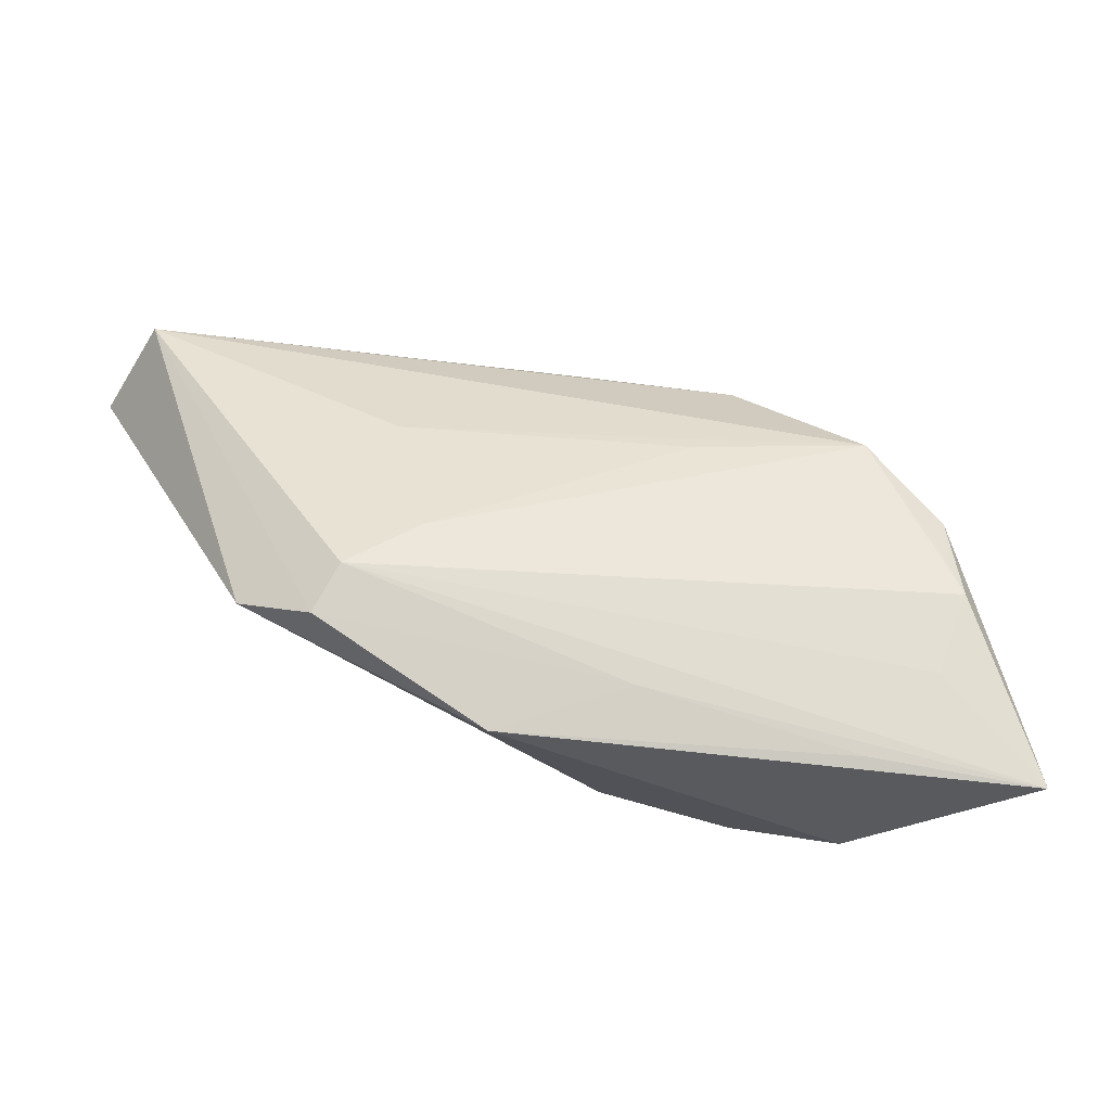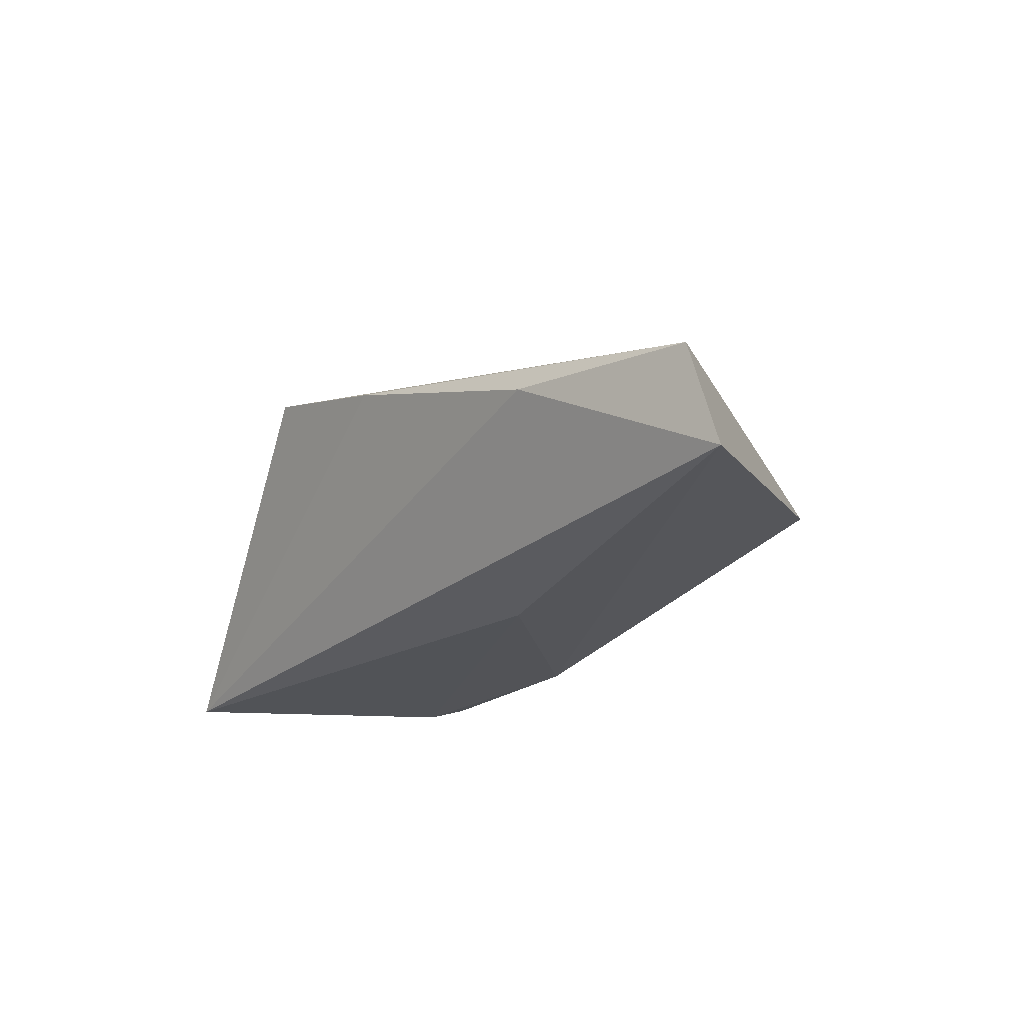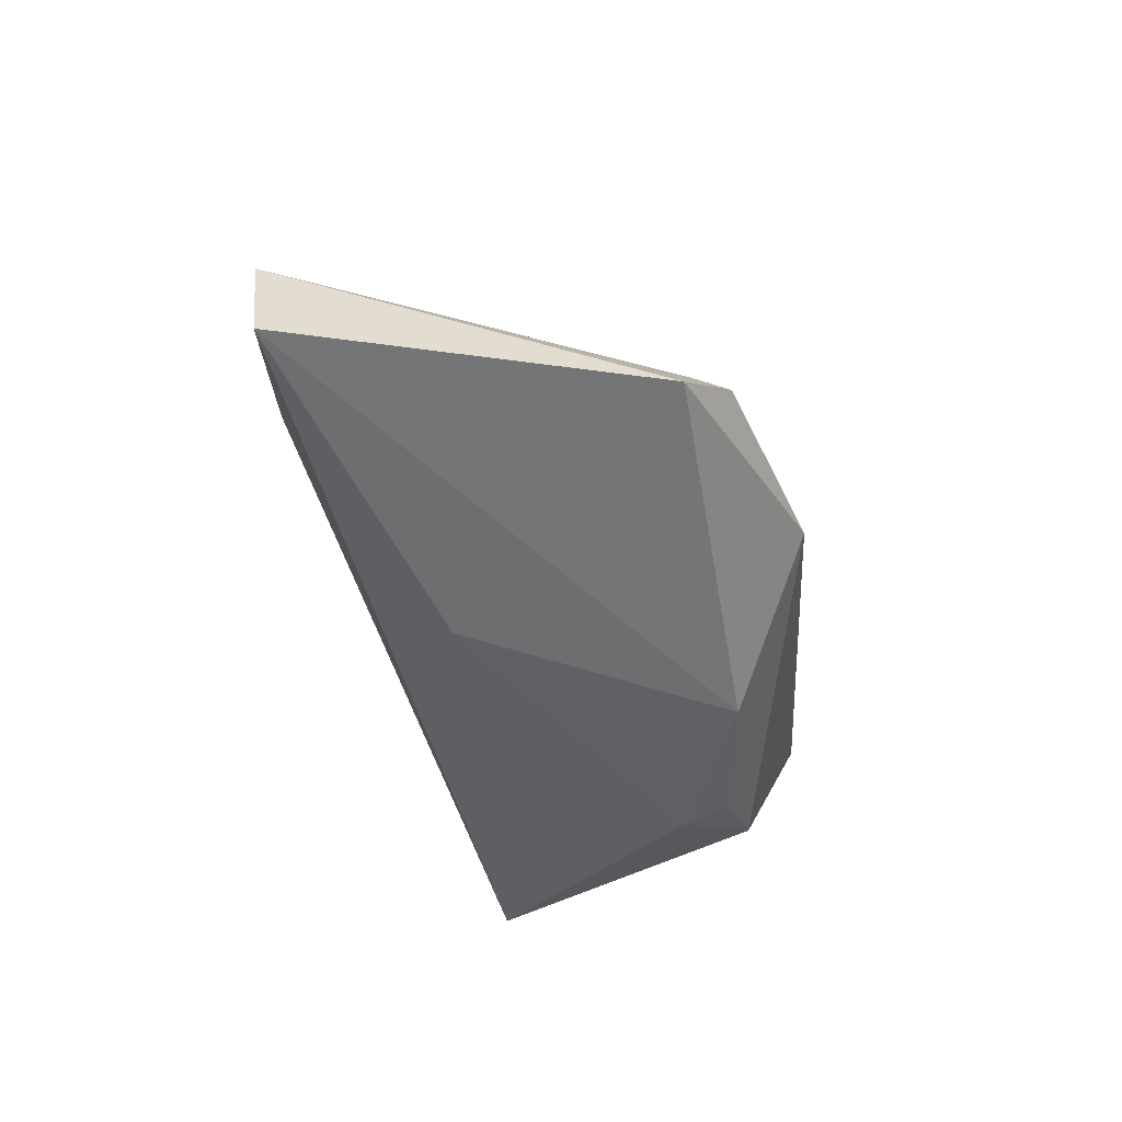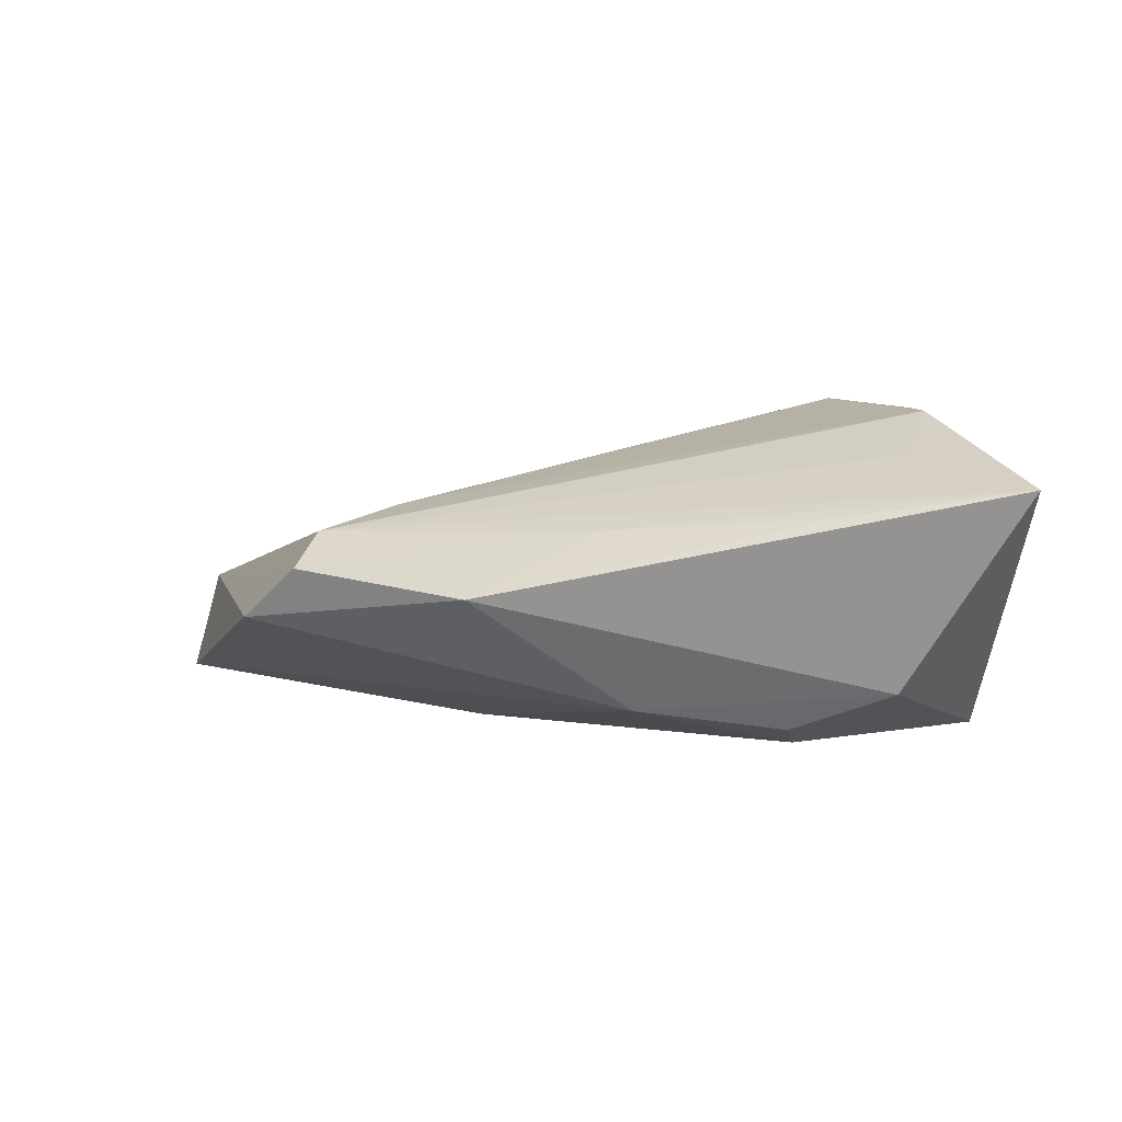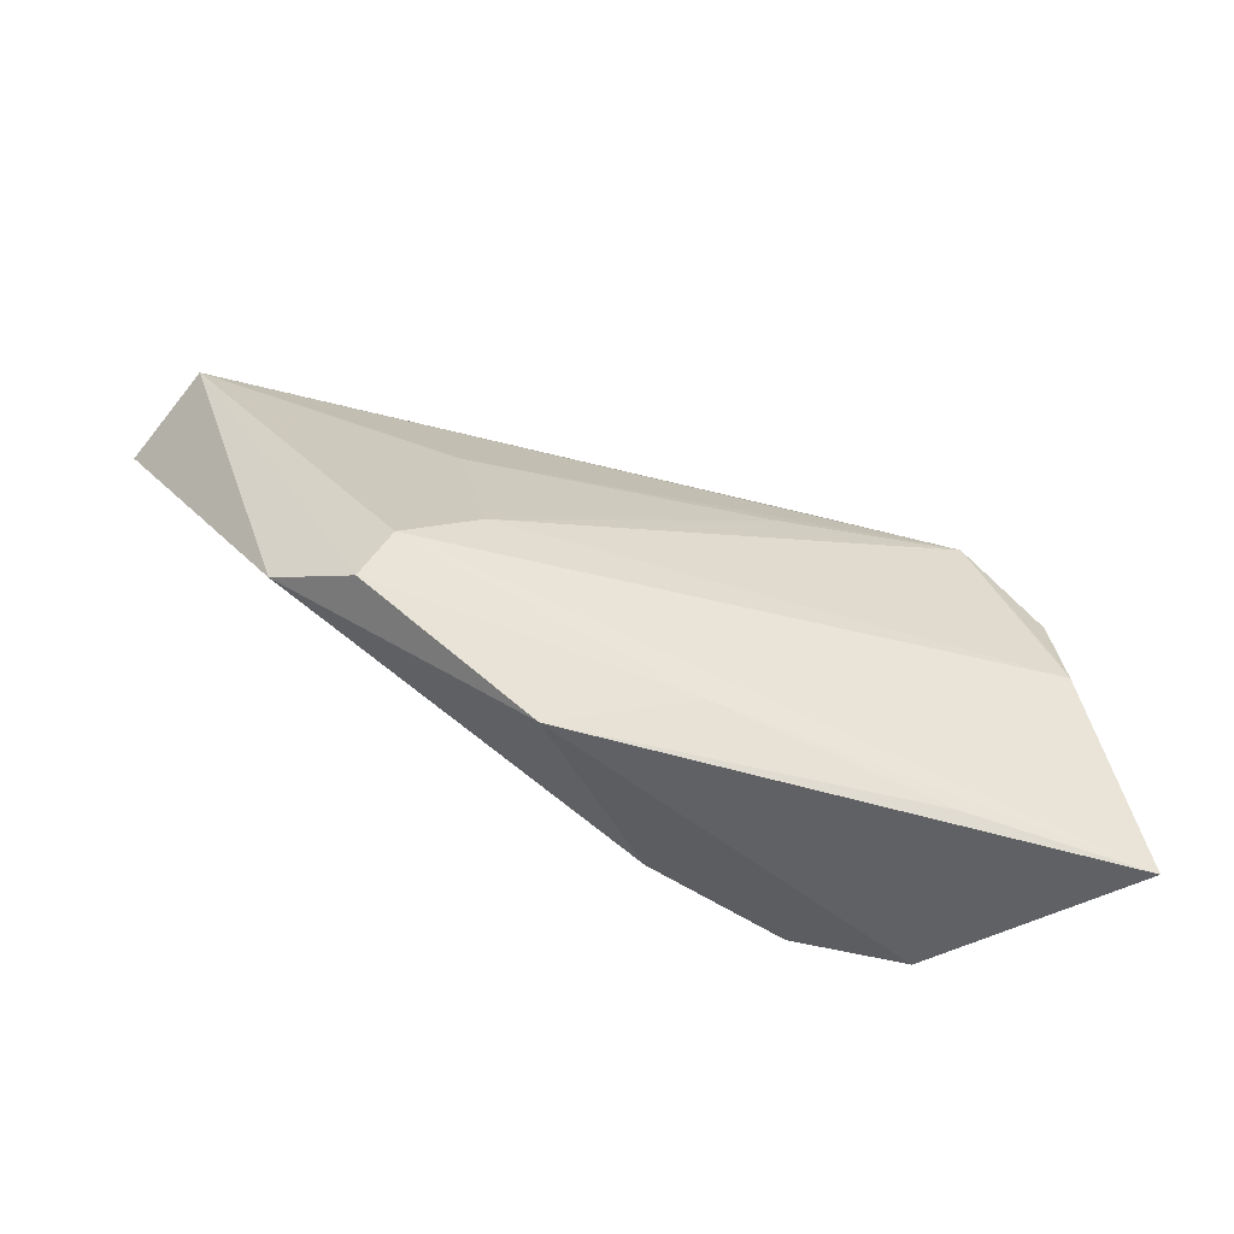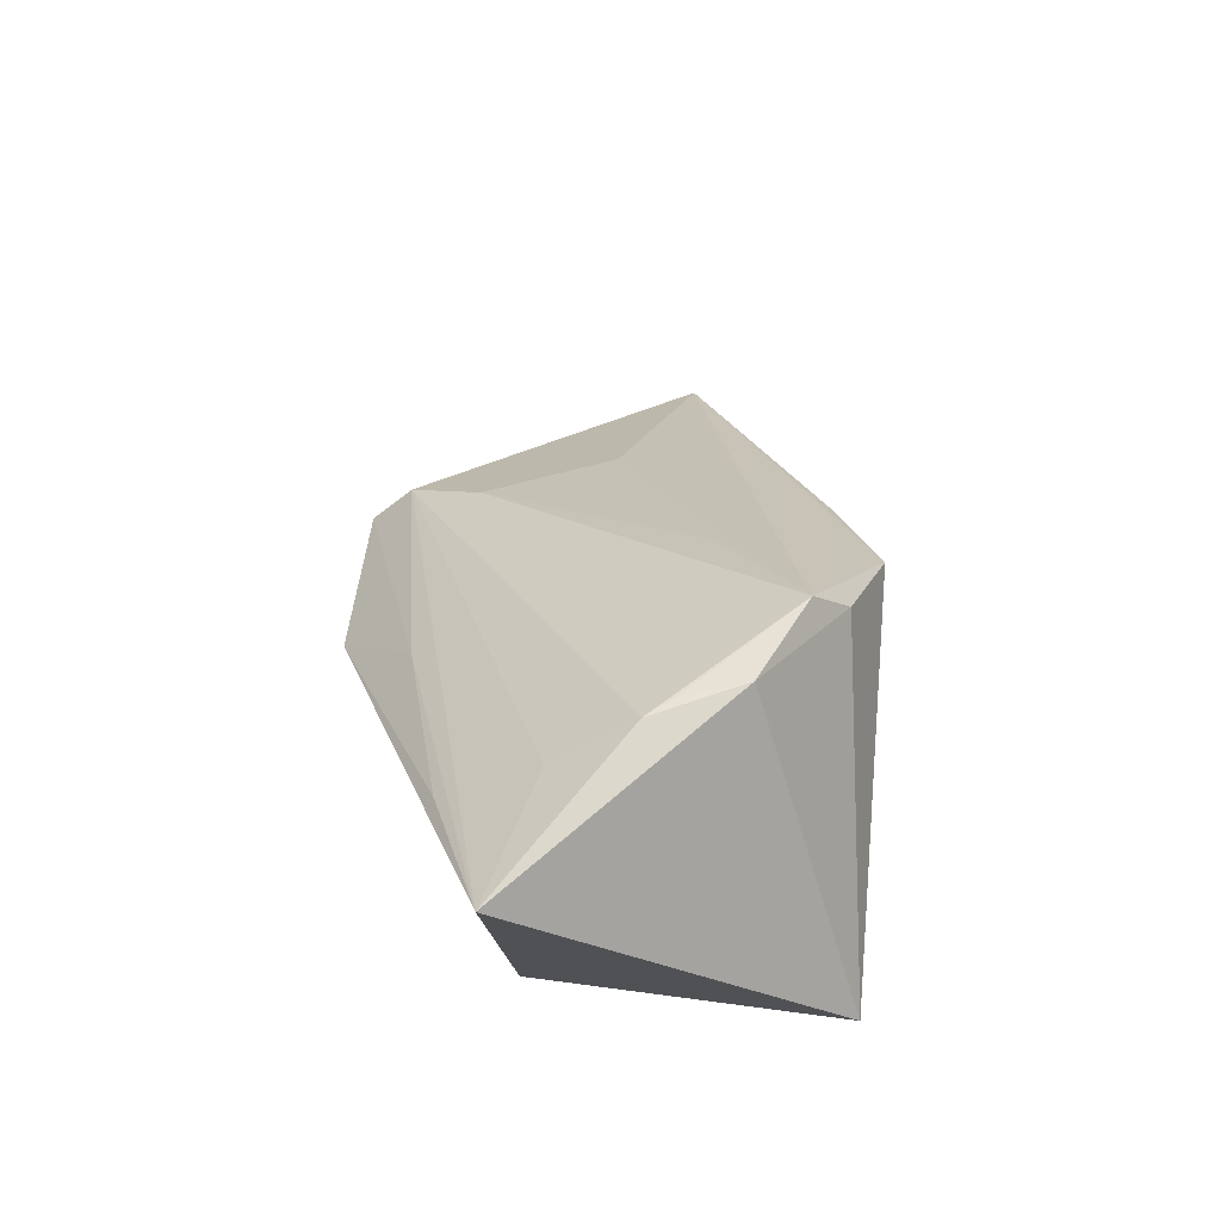
<metadata>
{"format":"obj","ext":"obj","renderer":"f3d","projection":"perspective","resolution":1024,"background":"white","views":[{"elev":-51.6,"azim":-19.1,"up":"+Y"},{"elev":-22.0,"azim":-136.5,"up":"+Z"},{"elev":-41.0,"azim":-85.8,"up":"+Z"},{"elev":2.0,"azim":7.7,"up":"+Z"},{"elev":-70.1,"azim":-25.9,"up":"+Y"},{"elev":33.6,"azim":72.8,"up":"+Z"}]}
</metadata>
<code>
v -0.05891 0.02728 -0.0001446
v 0.02023 -0.01912 -0.01498
v 0.03523 -0.01057 0.02051
v -0.04261 -0.0159 -0.003178
v 0.03218 -0.02191 -0.01065
v -5.344e-05 -0.02448 0.007071
v -0.0255 -0.01033 0.009863
v -0.03347 -0.01675 0.006865
v 0.004135 0.00722 0.0179
v -0.06171 0.02574 -0.01232
v 0.03309 -0.01927 0.01546
v 0.04182 0.01056 -0.01703
v 0.02618 -0.02831 0.008688
v -0.01931 0.01091 -0.01703
v -0.007205 0.02617 0.01105
v 0.0219 0.01546 0.01904
v 0.01108 0.02388 0.01611
v 0.0336 -0.006566 0.02095
v 0.0244 0.01018 0.02292
v -0.03607 0.02876 0.001391
v 0.02056 -0.01356 -0.01703
v -0.03526 -0.02119 0.002674
v 0.04644 -0.02927 0.01152
v 0.003192 -0.02071 -0.01296
v 0.03394 0.000809 0.02131
v -0.02908 0.007372 0.009356
v -0.01421 -0.02927 -0.0002936
f 2 24 21
f 23 12 25
f 10 12 14
f 14 12 21
f 14 24 10
f 21 24 14
f 10 1 20
f 20 12 10
f 27 24 5
f 24 2 5
f 23 27 5
f 5 12 23
f 21 12 5
f 5 2 21
f 16 12 17
f 16 25 12
f 15 1 17
f 15 20 1
f 17 12 15
f 12 20 15
f 23 8 6
f 7 8 3
f 23 25 3
f 7 9 26
f 1 8 26
f 26 8 7
f 25 16 19
f 19 16 17
f 19 9 7
f 7 3 19
f 17 1 19
f 1 26 19
f 19 26 9
f 13 27 23
f 23 6 13
f 13 6 27
f 27 6 22
f 22 6 8
f 22 8 1
f 11 8 23
f 23 3 11
f 11 3 8
f 18 3 25
f 25 19 18
f 18 19 3
f 4 1 10
f 4 22 1
f 10 24 4
f 27 22 4
f 4 24 27

</code>
